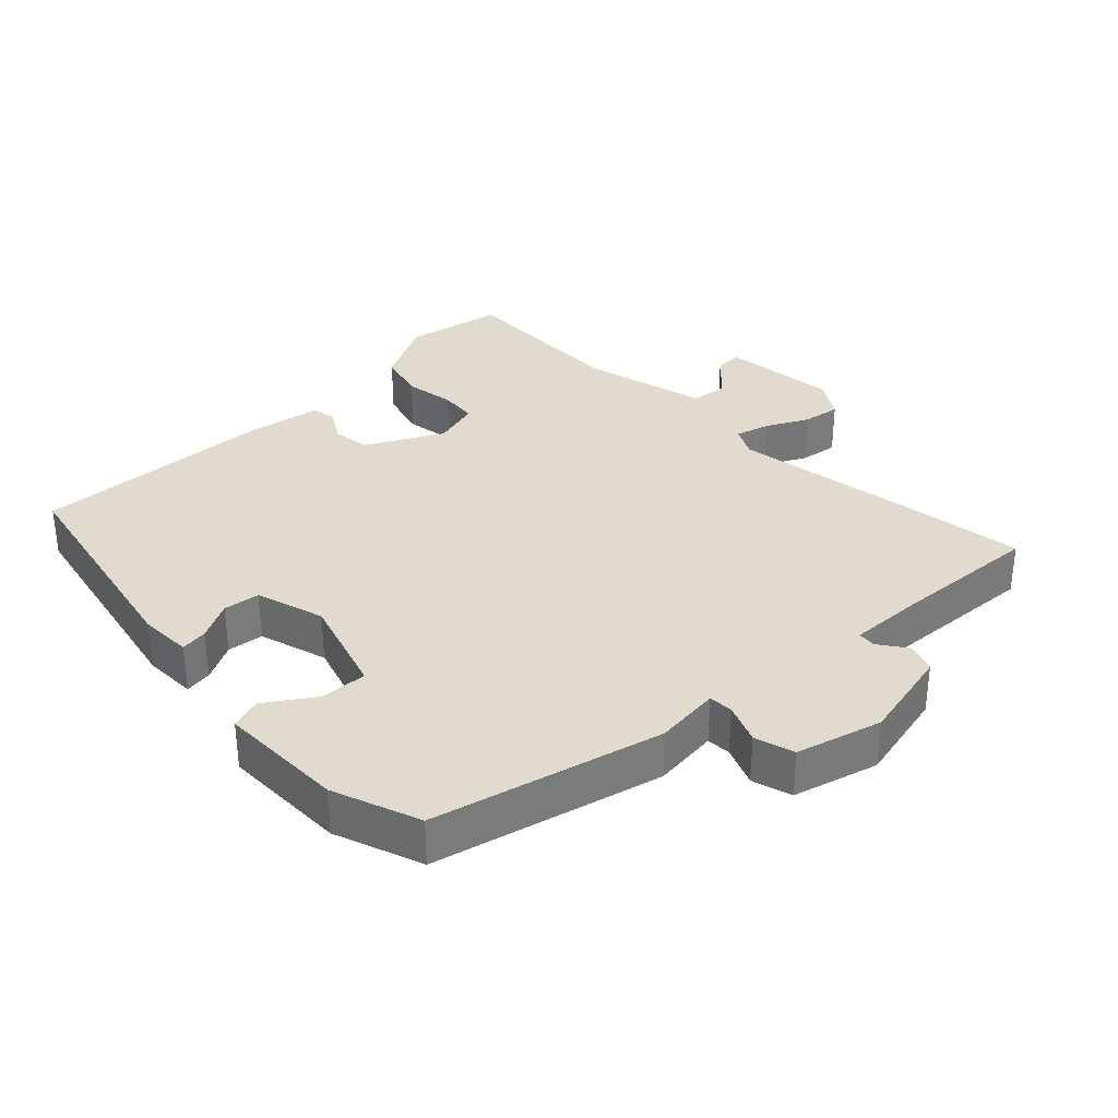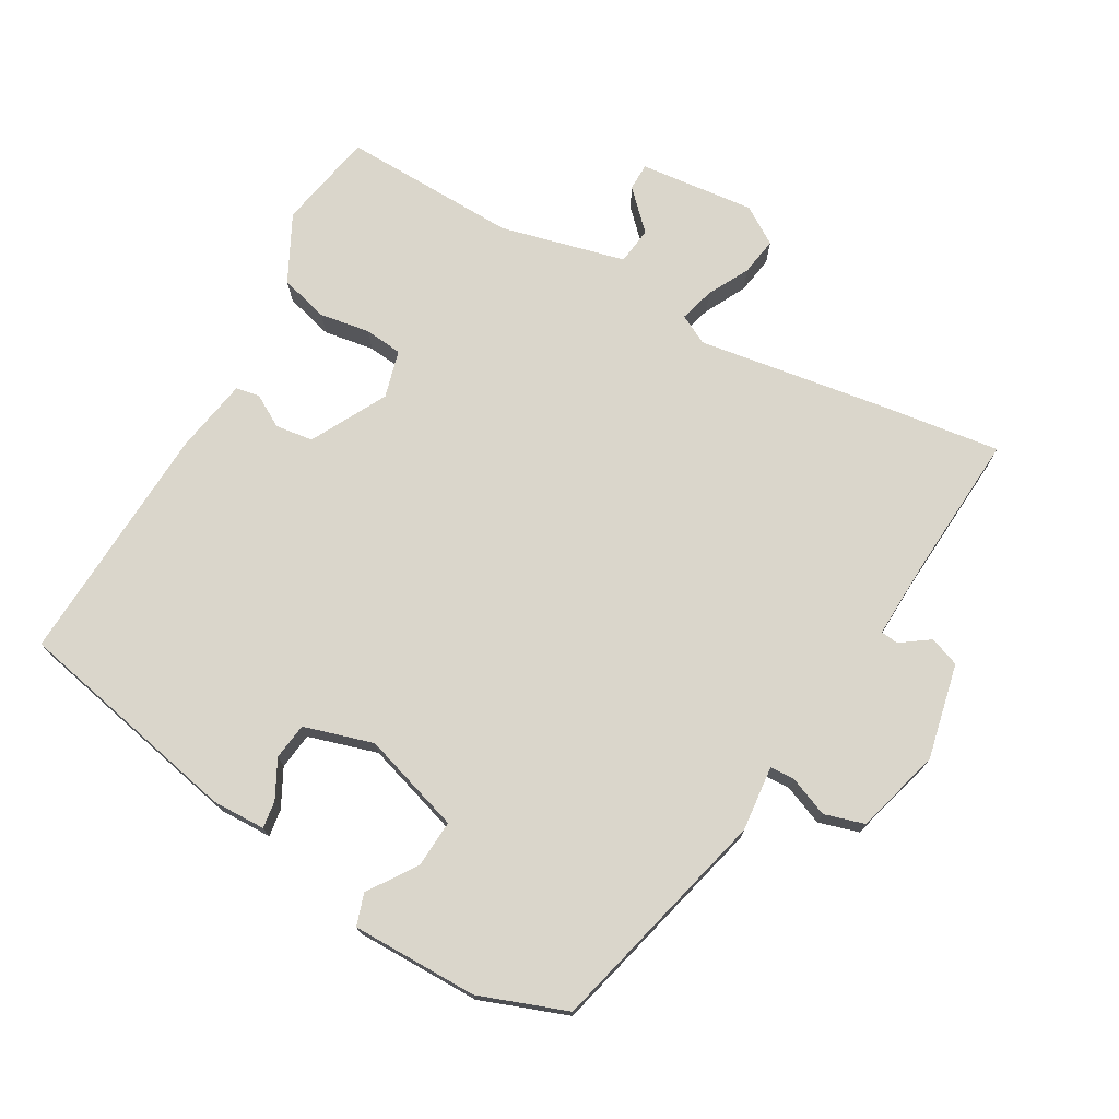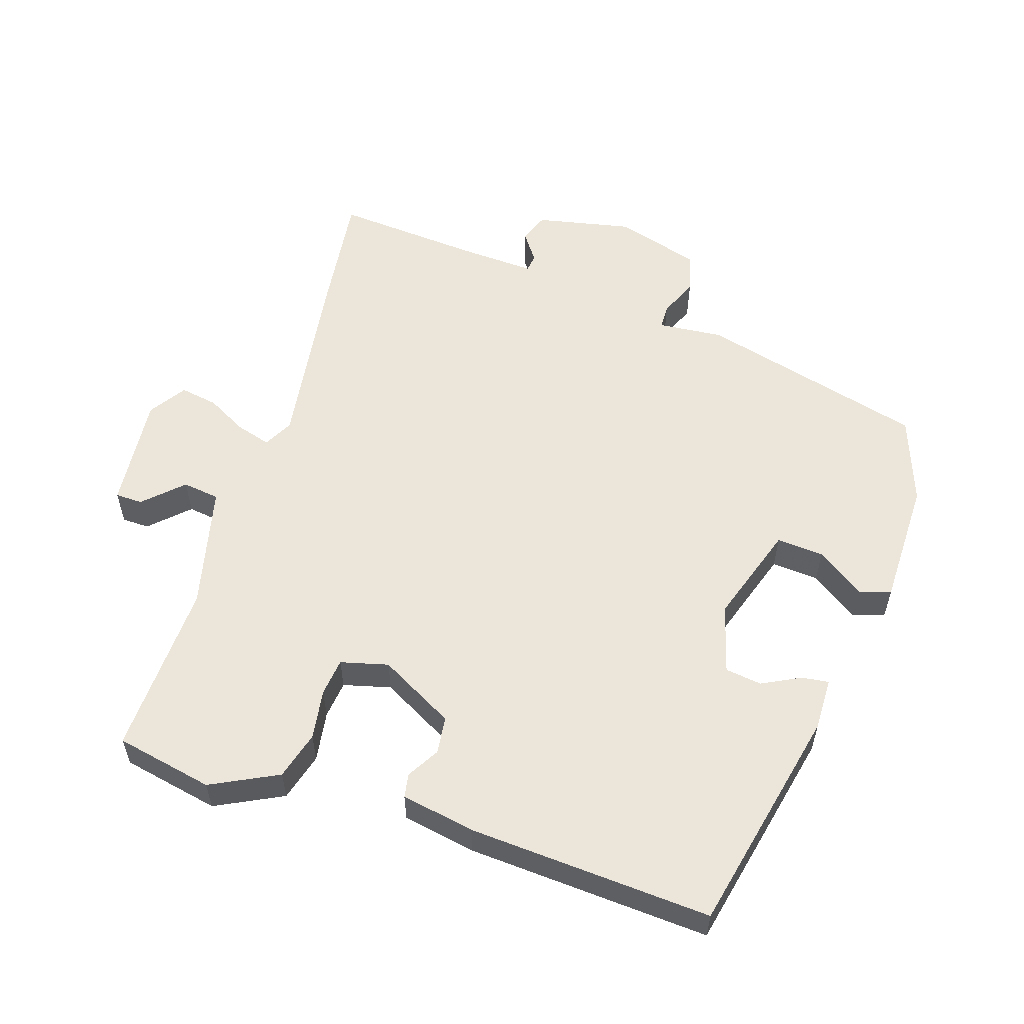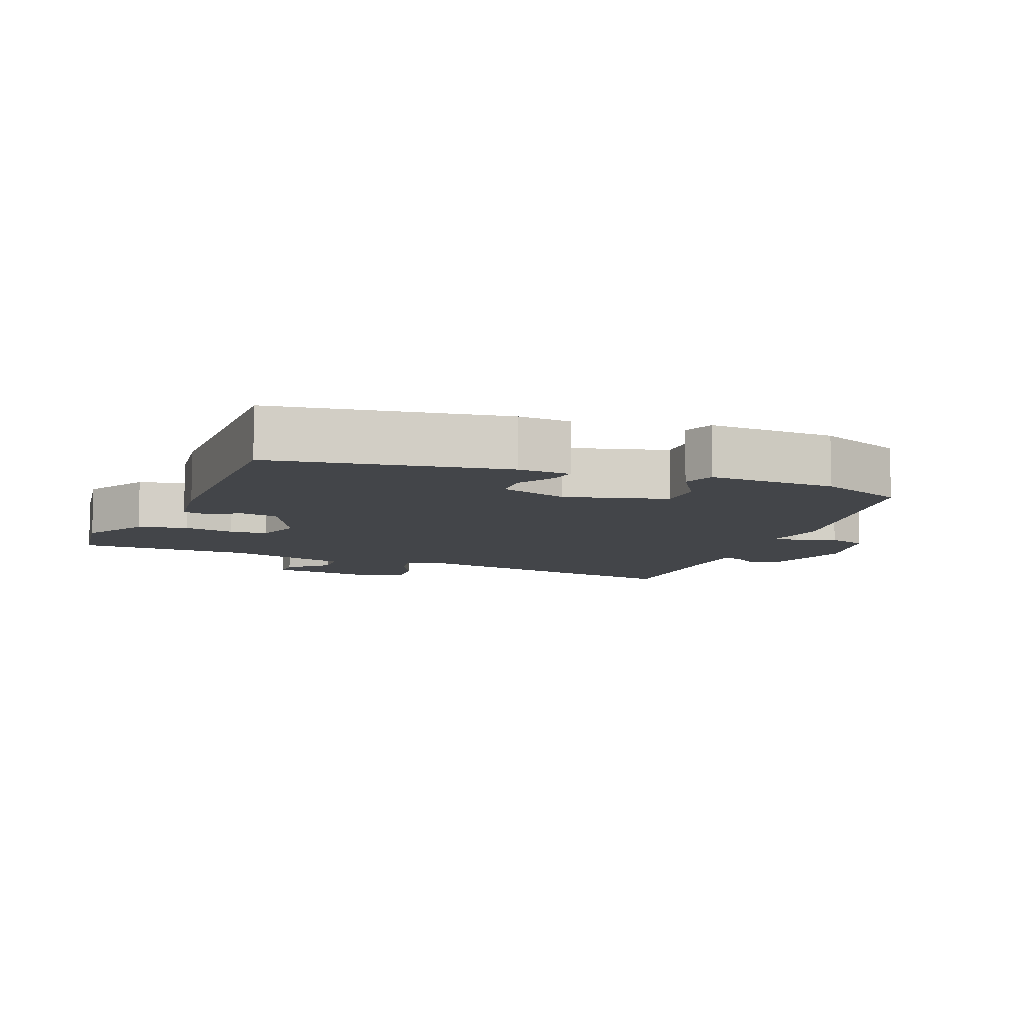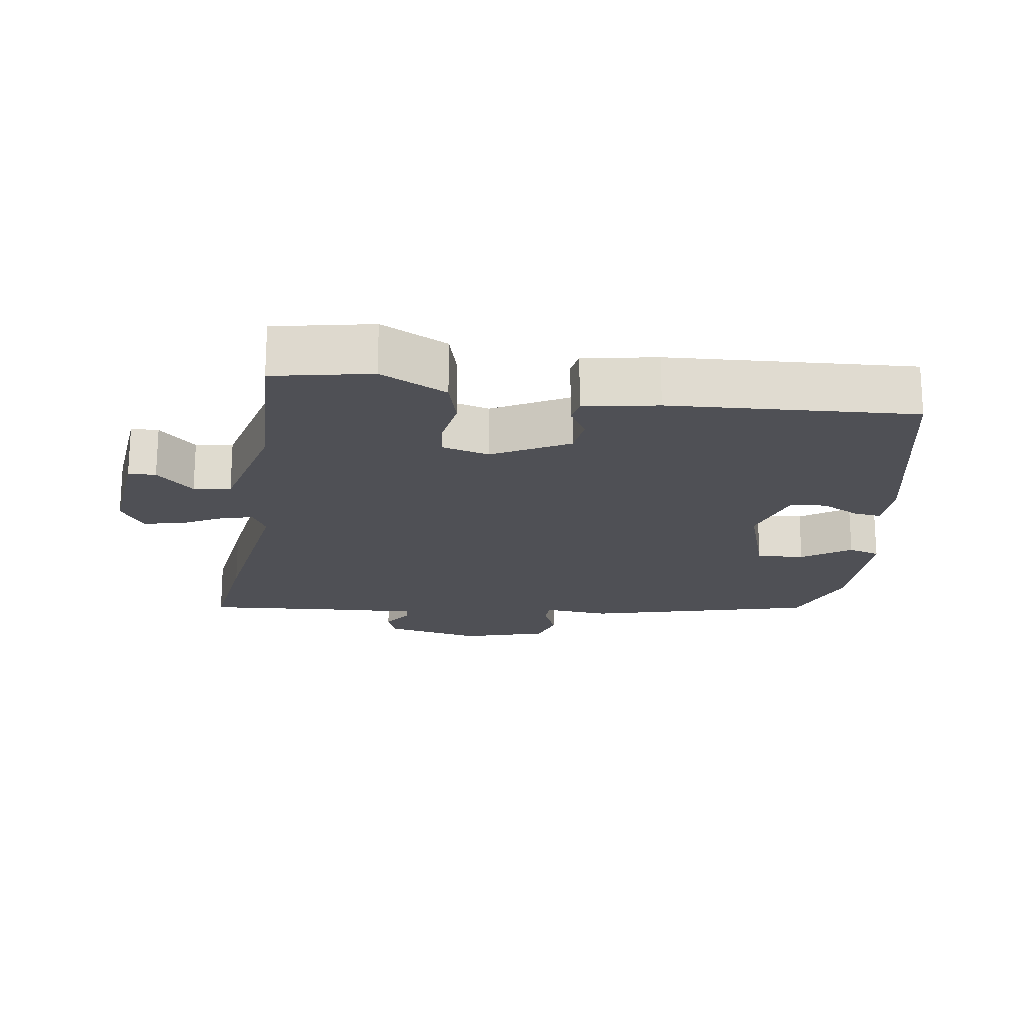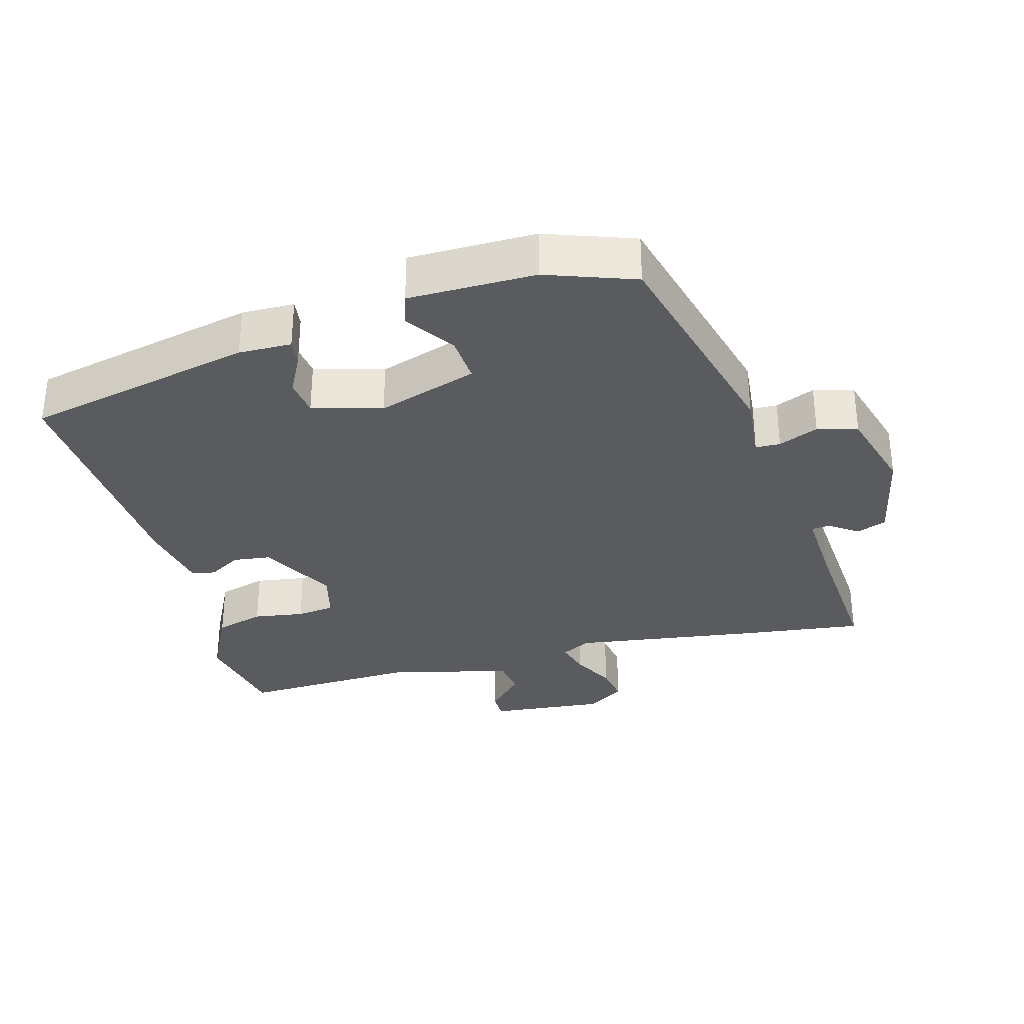
<metadata>
{"format":"obj","ext":"obj","renderer":"f3d","projection":"perspective","resolution":1024,"background":"white","views":[{"elev":33.5,"azim":43.5,"up":"+Y"},{"elev":73.9,"azim":27.4,"up":"+Y"},{"elev":56.4,"azim":-73.8,"up":"+Y"},{"elev":-8.6,"azim":-26.3,"up":"+Y"},{"elev":-19.3,"azim":-100.3,"up":"+Y"},{"elev":-32.6,"azim":13.6,"up":"+Y"}]}
</metadata>
<code>
v 0.393 0.07 0.49
v 0.49 0.07 0.161
v 0.484 0.07 0.065
v 0.52 0.07 0.065
v 0.577 0.07 0.091
v 0.636 0.07 0.076
v 0.676 0.07 -0.047
v 0.651 0.07 -0.188
v 0.608 0.07 -0.206
v 0.565 0.07 -0.178
v 0.539 0.07 -0.182
v 0.548 0.07 -0.294
v 0.571 0.07 -0.507
v 0.394 0.07 -0.49
v 0.118 0.07 -0.459
v 0.076 0.07 -0.483
v 0.092 0.07 -0.533
v 0.126 0.07 -0.592
v 0.137 0.07 -0.647
v 0.084 0.07 -0.684
v -0.085 0.07 -0.673
v -0.087 0.07 -0.633
v -0.036 0.07 -0.577
v -0.045 0.07 -0.523
v -0.228 0.07 -0.485
v -0.484 0.07 -0.502
v -0.517 0.07 -0.36
v -0.471 0.07 -0.261
v -0.401 0.07 -0.239
v -0.327 0.07 -0.248
v -0.272 0.07 -0.24
v -0.256 0.07 -0.17
v -0.319 0.07 -0.062
v -0.374 0.07 -0.057
v -0.42 0.07 -0.086
v -0.455 0.07 -0.081
v -0.478 0.07 0.026
v -0.51 0.07 0.381
v -0.179 0.07 0.464
v -0.102 0.07 0.465
v -0.106 0.07 0.425
v -0.133 0.07 0.368
v -0.124 0.07 0.315
v -0.022 0.07 0.289
v 0.122 0.07 0.341
v 0.115 0.07 0.41
v 0.065 0.07 0.478
v 0.078 0.07 0.525
v 0.263 0.07 0.532
v 0.393 0 0.49
v 0.49 0 0.161
v 0.484 0 0.065
v 0.52 0 0.065
v 0.577 0 0.091
v 0.636 0 0.076
v 0.676 0 -0.047
v 0.651 0 -0.188
v 0.608 0 -0.206
v 0.565 0 -0.178
v 0.539 0 -0.182
v 0.548 0 -0.294
v 0.571 0 -0.507
v 0.394 0 -0.49
v 0.118 0 -0.459
v 0.076 0 -0.483
v 0.092 0 -0.533
v 0.126 0 -0.592
v 0.137 0 -0.647
v 0.084 0 -0.684
v -0.085 0 -0.673
v -0.087 0 -0.633
v -0.036 0 -0.577
v -0.045 0 -0.523
v -0.228 0 -0.485
v -0.484 0 -0.502
v -0.517 0 -0.36
v -0.471 0 -0.261
v -0.401 0 -0.239
v -0.327 0 -0.248
v -0.272 0 -0.24
v -0.256 0 -0.17
v -0.319 0 -0.062
v -0.374 0 -0.057
v -0.42 0 -0.086
v -0.455 0 -0.081
v -0.478 0 0.026
v -0.51 0 0.381
v -0.179 0 0.464
v -0.102 0 0.465
v -0.106 0 0.425
v -0.133 0 0.368
v -0.124 0 0.315
v -0.022 0 0.289
v 0.122 0 0.341
v 0.115 0 0.41
v 0.065 0 0.478
v 0.078 0 0.525
v 0.263 0 0.532
f 1 2 3
f 49 1 3
f 48 49 3
f 47 48 3
f 46 47 3
f 45 46 3
f 44 45 3
f 43 44 3
f 40 41 42
f 39 40 42
f 38 39 42
f 37 38 42
f 36 37 42
f 35 36 42
f 34 35 42
f 33 34 42 43
f 32 33 43 3
f 28 29 30
f 27 28 30
f 26 27 30
f 25 26 30
f 24 25 30 31
f 21 22 23
f 20 21 23
f 19 20 23
f 18 19 23
f 17 18 23
f 16 17 23 24
f 32 3 4
f 31 32 4
f 24 31 4
f 16 24 4
f 15 16 4
f 8 9 10
f 7 8 10
f 6 7 10
f 5 6 10
f 4 5 10
f 4 10 11
f 15 4 11
f 12 13 14 15
f 11 12 15
f 52 51 50
f 52 50 98
f 52 98 97
f 52 97 96
f 52 96 95
f 52 95 94
f 52 94 93
f 52 93 92
f 91 90 89
f 91 89 88
f 91 88 87
f 91 87 86
f 91 86 85
f 91 85 84
f 91 84 83
f 92 91 83 82
f 52 92 82 81
f 79 78 77
f 79 77 76
f 79 76 75
f 79 75 74
f 80 79 74 73
f 72 71 70
f 72 70 69
f 72 69 68
f 72 68 67
f 72 67 66
f 73 72 66 65
f 53 52 81
f 53 81 80
f 53 80 73
f 53 73 65
f 53 65 64
f 59 58 57
f 59 57 56
f 59 56 55
f 59 55 54
f 59 54 53
f 60 59 53
f 60 53 64
f 64 63 62 61
f 64 61 60
f 1 50 51 2
f 2 51 52 3
f 3 52 53 4
f 4 53 54 5
f 5 54 55 6
f 6 55 56 7
f 7 56 57 8
f 8 57 58 9
f 9 58 59 10
f 10 59 60 11
f 11 60 61 12
f 12 61 62 13
f 13 62 63 14
f 14 63 64 15
f 15 64 65 16
f 16 65 66 17
f 17 66 67 18
f 18 67 68 19
f 19 68 69 20
f 20 69 70 21
f 21 70 71 22
f 22 71 72 23
f 23 72 73 24
f 24 73 74 25
f 25 74 75 26
f 26 75 76 27
f 27 76 77 28
f 28 77 78 29
f 29 78 79 30
f 30 79 80 31
f 31 80 81 32
f 32 81 82 33
f 33 82 83 34
f 34 83 84 35
f 35 84 85 36
f 36 85 86 37
f 37 86 87 38
f 38 87 88 39
f 39 88 89 40
f 40 89 90 41
f 41 90 91 42
f 42 91 92 43
f 43 92 93 44
f 44 93 94 45
f 45 94 95 46
f 46 95 96 47
f 47 96 97 48
f 48 97 98 49
f 49 98 50 1

</code>
